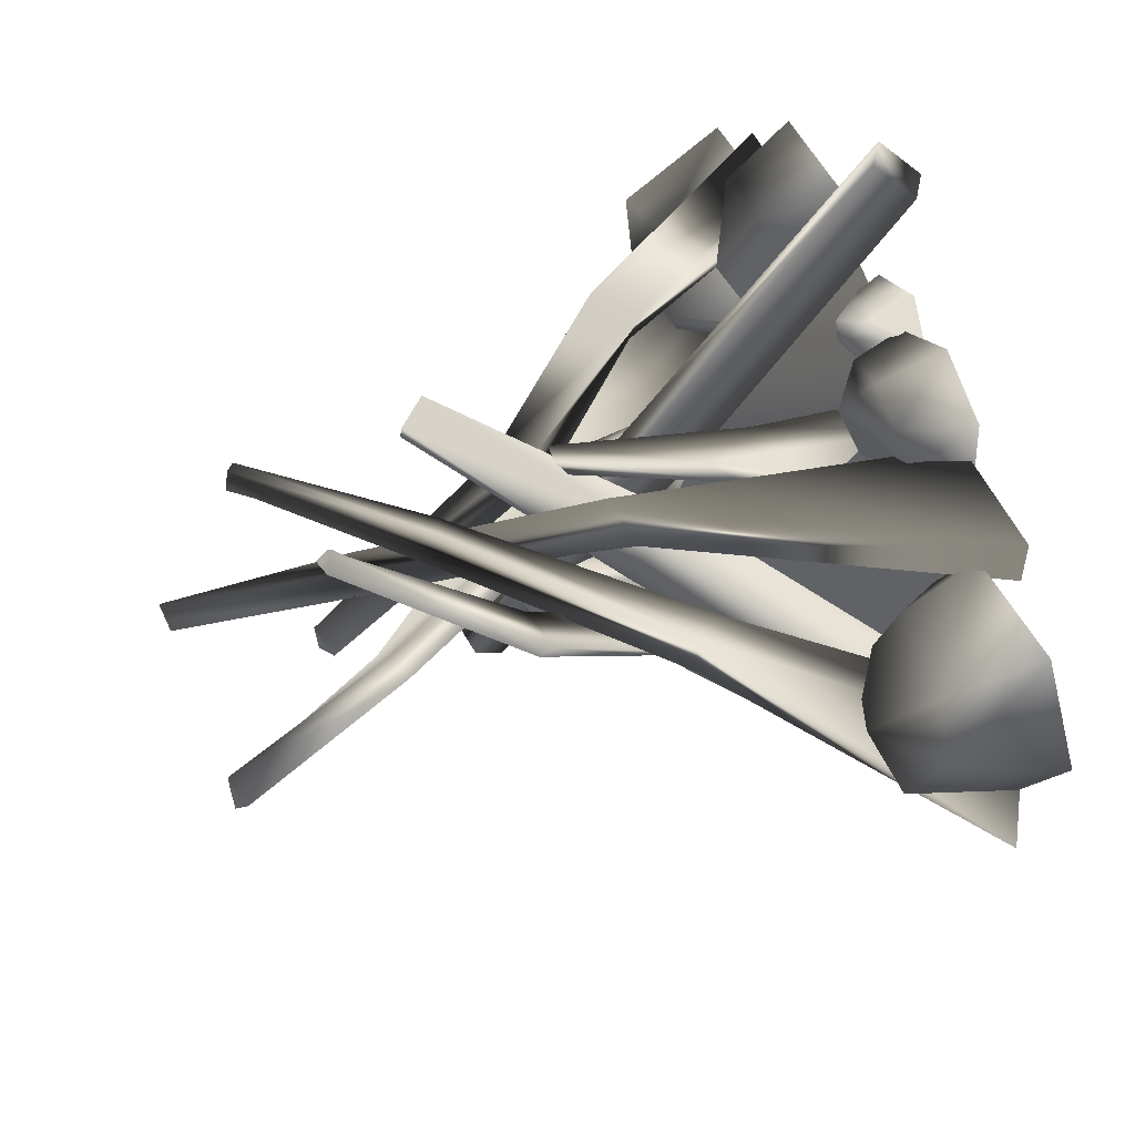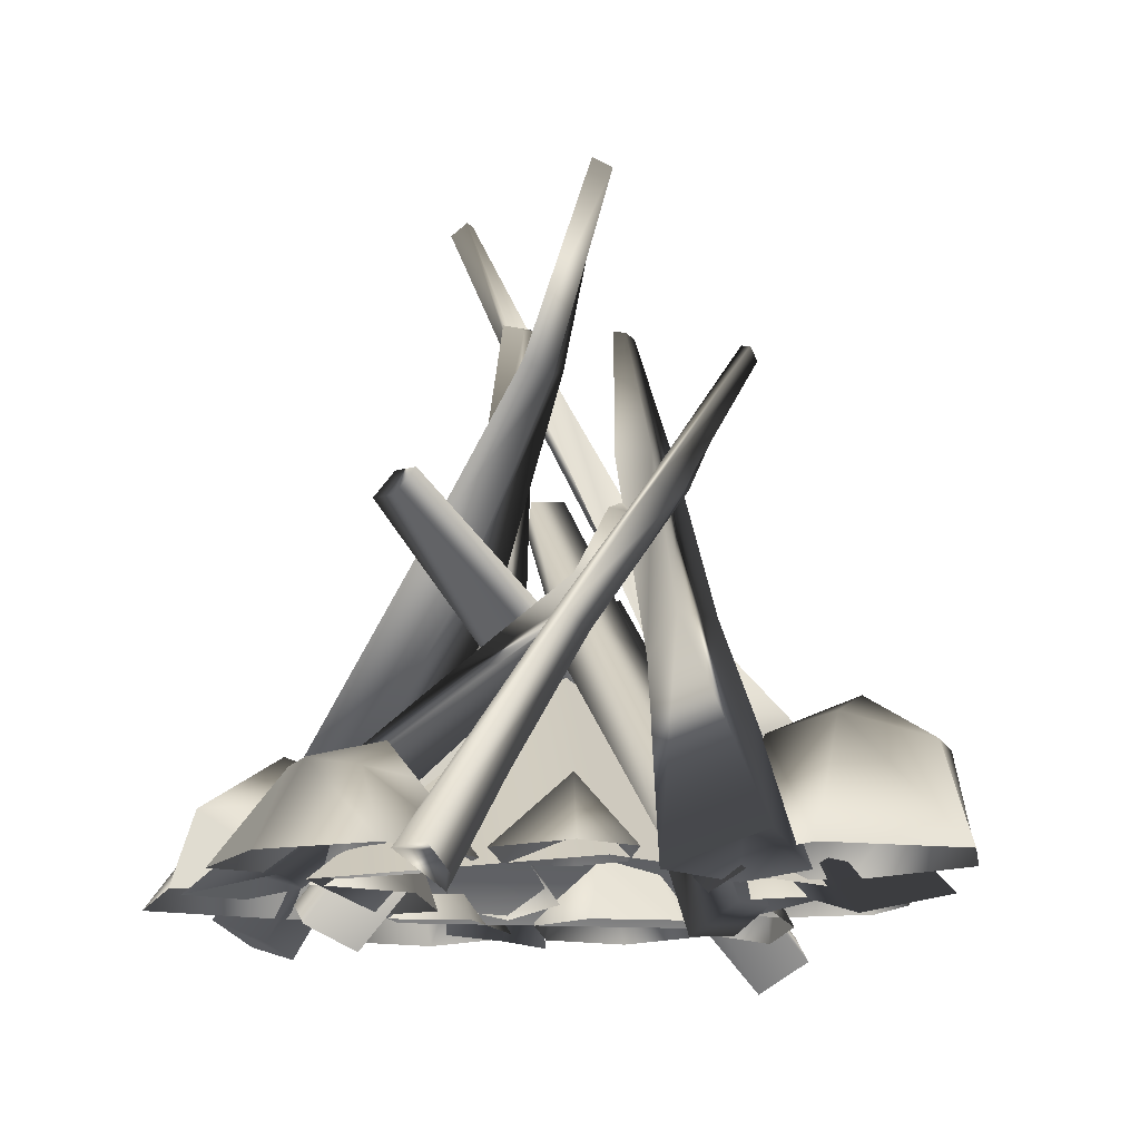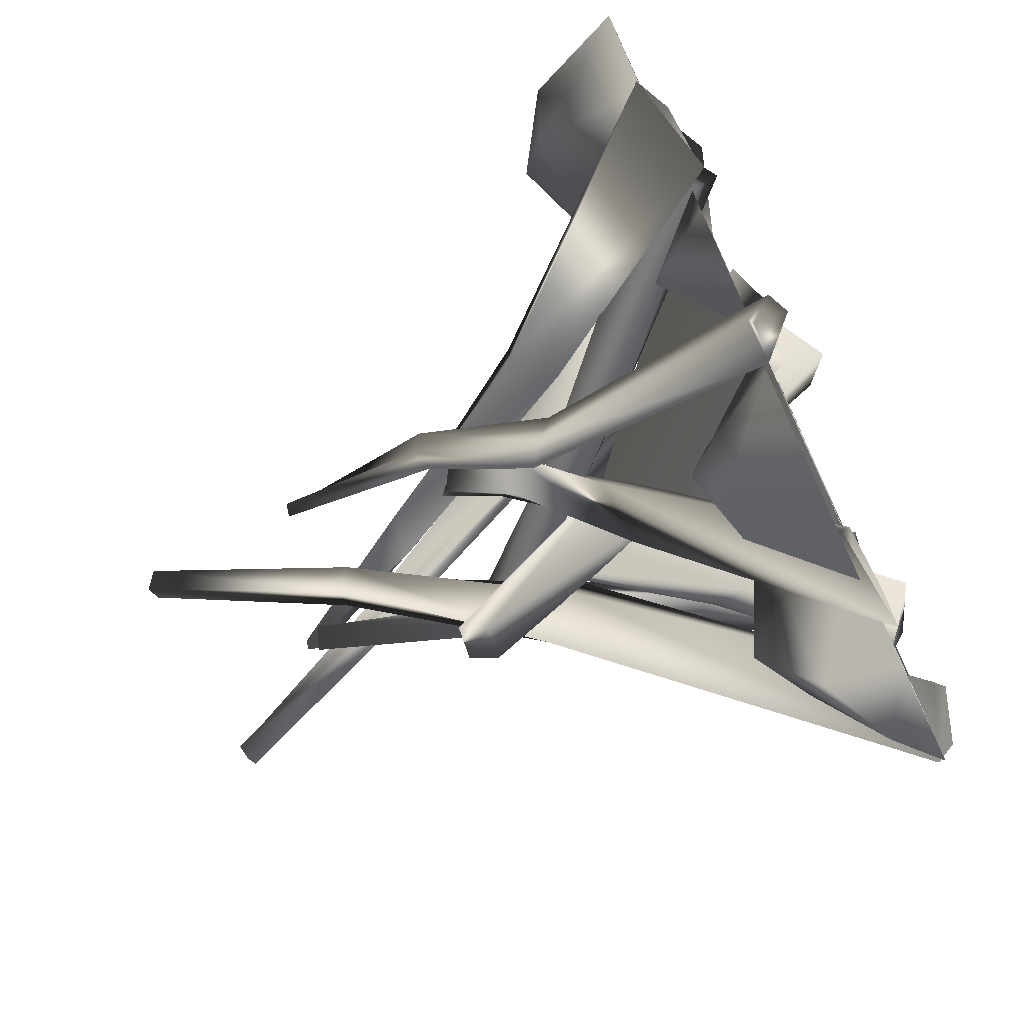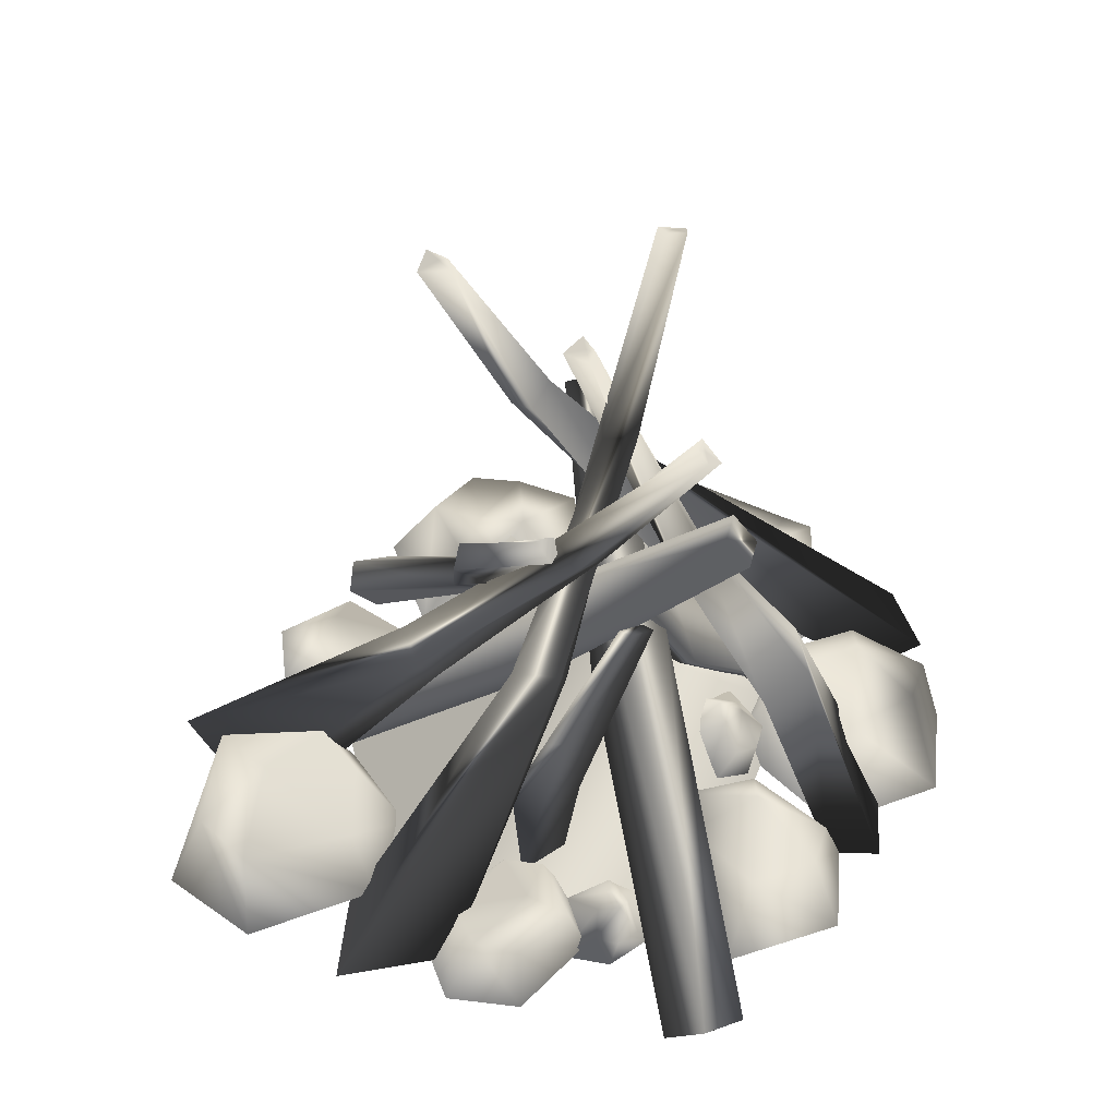
<metadata>
{"format":"obj","ext":"obj","renderer":"f3d","projection":"perspective","resolution":1024,"background":"white","views":[{"elev":51.2,"azim":-111.7,"up":"+Z"},{"elev":-14.7,"azim":-133.2,"up":"+Y"},{"elev":-73.4,"azim":-65.0,"up":"+Z"},{"elev":49.7,"azim":-14.5,"up":"+Y"}]}
</metadata>
<code>
v -0.1336 0.216 -0.005005
v -0.9209 -0.5369 -0.5639
v -0.9209 -0.5369 0.5539
v -0.8754 -0.2912 -0.6665
v -0.5811 -0.5387 -0.6888
v -0.7841 -0.5387 -0.9299
v -0.6786 -0.5383 -0.479
v -0.8733 -0.5383 -0.4363
v -1.108 -0.5383 -0.6165
v -1.078 -0.5387 -0.8437
v 0.2306 -0.2069 -0.4237
v 0.1349 -0.532 -0.4307
v 0.4269 -0.5329 -0.08357
v 0.4917 -0.1288 -0.3267
v 0.9508 -0.5329 -0.3141
v 0.8027 -0.1766 -0.521
v 0.5161 -0.05912 -0.6976
v 0.2939 -0.2597 -0.8203
v 0.6088 -0.2571 -0.9821
v 0.613 -0.532 -1.08
v 0.2202 -0.532 -0.812
v 0.9766 -0.3874 -0.7928
v 1.113 -0.5329 -0.8374
v 1.198 -0.2034 0.1874
v 1.289 -0.5379 0.1909
v 1.027 -0.5379 -0.1757
v 1.088 -0.1426 0.3609
v 0.9644 -0.1303 0.08992
v 0.8393 -0.189 0.401
v 0.6816 -0.1481 0.1334
v 0.7571 -0.2204 -0.02954
v 1.02 -0.2847 -0.09746
v 1.169 -0.5385 0.5155
v 0.7328 -0.5385 0.5728
v 0.4881 -0.5385 0.1252
v 0.7003 -0.5379 -0.1521
v 0.4888 -0.2791 0.1271
v 0.4958 -0.3656 -0.01653
v 0.3521 -0.3234 0.01929
v 0.5691 -0.352 0.2053
v 0.4865 -0.2384 0.1974
v 0.5214 -0.3525 0.293
v 0.4337 -0.3288 0.3197
v 0.4029 -0.2569 0.2332
v 0.4185 -0.2407 0.1416
v 0.6061 -0.4823 0.1212
v 0.4897 -0.5241 0.2983
v 0.2988 -0.4808 0.3709
v 0.2378 -0.3565 0.1777
v 0.1781 -0.3063 0.4596
v -0.02505 -0.5406 0.6557
v 0.1559 -0.2501 0.6586
v 0.191 -0.5406 1.044
v 0.4188 -0.2 0.6111
v 0.3096 -0.2845 0.9046
v 0.4658 -0.3443 0.4348
v 0.6547 -0.3423 0.7115
v 0.5555 -0.2855 0.8763
v 0.1663 -0.54 0.3916
v 0.4472 -0.54 0.3848
v 0.724 -0.54 0.6974
v 0.6203 -0.5406 1.003
v -0.2594 -0.448 0.8918
v -0.3793 -0.5813 0.8512
v -0.2095 -0.6193 0.9086
v -0.232 -0.3849 0.8161
v -0.1554 -0.3687 0.8385
v -0.1702 -0.3707 0.7628
v -0.1146 -0.4044 0.7922
v -0.1039 -0.4683 0.8899
v -0.1851 -0.4688 0.9227
v -0.3127 -0.4723 0.6864
v -0.147 -0.4432 0.643
v -0.02971 -0.4802 0.6989
v -0.03195 -0.5827 0.8536
v -1.289 0.001177 0.1813
v -0.9636 -0.1776 0.1457
v -1.049 -0.112 -0.005809
v -1.407 -0.1003 -0.06929
v -1.545 -0.1655 0.239
v -1.687 -0.5207 0.2186
v -1.458 -0.5199 0.5189
v -1.035 -0.2219 0.3937
v -1.426 -0.1583 0.4426
v -1.445 -0.5207 -0.2233
v -0.9285 -0.5207 -0.179
v -0.7978 -0.5199 0.1787
v -0.9746 -0.5199 0.4551
v -0.04095 -0.2194 -1.102
v 0.2187 -0.5199 -1.217
v -0.1758 -0.5199 -1.334
v -0.2151 -0.2201 -1.169
v -0.2546 -0.1371 -0.882
v -0.3909 -0.26 -1.09
v -0.3418 -0.2614 -0.831
v -0.208 -0.2347 -0.7465
v -0.08113 -0.1953 -0.8767
v 0.1125 -0.5199 -0.76
v -0.2471 -0.5193 -0.6074
v -0.524 -0.5193 -0.7323
v -0.5589 -0.5193 -1.148
v -0.4884 -0.2222 0.7968
v -0.5145 -0.3074 0.5766
v -0.7261 -0.3695 0.6915
v -0.3903 -0.2921 0.6395
v -0.3448 -0.342 0.8447
v -0.2938 -0.5389 0.5988
v -0.2843 -0.5389 0.8526
v -0.5703 -0.2994 0.9755
v -0.7017 -0.316 0.885
v -0.5754 -0.5389 1.045
v -0.8237 -0.5394 0.9438
v -0.8563 -0.5394 0.6043
v -0.5029 -0.5394 0.4269
v 0.1055 -0.5369 0.8993
v 0.7398 -0.5369 -0.005006
v 0.1055 -0.5369 -0.9093
v 0.1502 0.7865 -0.6305
v 0.1292 0.8938 -0.5526
v 0.1958 0.2567 0.1332
v -1.005 -0.4753 0.6227
v -1.182 -0.5542 0.749
v -1.067 -0.6382 0.398
v -0.7705 -0.5227 0.7933
v -0.6874 -0.5342 0.5568
v 0.0564 0.5141 0.2904
v 0.07752 0.5607 0.3577
v -0.2218 -0.04665 0.5131
v -0.2095 -0.1298 0.2815
v -0.3496 -0.6309 0.5825
v -0.3463 -0.6525 0.3629
v -0.009123 0.5743 0.3754
v -0.2554 0.1333 0.4468
v -0.03024 0.5277 0.3082
v -0.503 -0.5435 0.5909
v -0.5936 -0.5575 0.3478
v 0.03085 0.4723 0.08255
v 0.1144 0.5481 0.02467
v 0.4216 -0.1147 -0.2584
v 0.3041 -0.2374 -0.07995
v 0.7138 -0.5802 -0.4476
v 0.6482 -0.6687 -0.2563
v 0.1903 0.549 0.1353
v 0.4656 0.02684 -0.1321
v 0.3761 0.9059 0.4459
v 0.3031 1.007 0.3969
v -0.298 0.3154 0.1951
v -0.2599 0.1347 0.1333
v -1.186 -0.5485 -0.2001
v -1.062 -0.6398 -0.2865
v 0.3629 0.9965 0.2857
v -0.2735 0.3993 -0.03531
v -1.204 -0.4386 -0.3907
v 0.436 0.8952 0.3347
v -0.2355 0.2186 -0.09707
v -1.079 -0.5299 -0.4771
v 0.02496 0.7705 -0.6421
v 0.1306 0.07331 0.1363
v -0.09451 0.1544 0.1952
v 0.07524 -0.7583 1.153
v -0.09794 -0.6476 1.234
v 0.003965 0.8777 -0.5642
v -0.02925 0.3378 0.1921
v 0.02609 -0.5456 1.308
v 0.1993 -0.6563 1.227
v 0.2853 -0.5082 -0.9991
v 0.4564 -0.5722 -1.138
v 0.3931 -0.5753 -0.9283
v 0.09904 -0.5296 -1.014
v 0.1423 -0.5602 -0.8918
v -1.306 -0.4741 -0.3873
v -1.512 -0.5165 -0.4822
v -1.161 -0.6092 -0.5913
v -1.331 -0.5804 -0.1144
v -1.088 -0.6002 -0.1736
v 1.231 -0.5697 -0.2824
v 1.36 -0.5833 -0.1809
v 1.133 -0.6476 -0.1662
v 1.309 -0.5072 -0.3987
v 1.007 -0.6125 -0.3839
v 0.8539 -0.4945 -0.3821
v 0.1068 0.4732 0.1932
v 0.3481 -0.09587 0.04632
v 0.8699 -0.5829 -0.1383
v -0.3543 0.7737 0.0632
v -0.4269 0.7298 0.0407
v -0.3805 0.7423 0.1262
v -0.3352 0.7765 0.004977
v -0.305 0.8177 0.09656
v 0.1544 1.656 0.5624
v 0.1503 1.652 0.6128
v 0.2006 1.619 0.588
v 0.1333 1.66 0.5501
v 0.1585 1.661 0.5119
v -0.03676 1.464 -0.1389
v -0.02988 1.459 -0.2072
v -0.1063 1.426 -0.1775
v -0.008493 1.463 -0.1213
v -0.04363 1.469 -0.07059
v 0.7752 -0.4738 0.5961
v 0.8614 -0.5271 0.7532
v 0.6962 -0.5765 0.6708
v 0.9672 -0.5226 0.4185
v 0.7037 -0.5655 0.4655
v -0.363 1.486 0.6908
v -0.3498 1.472 0.6958
v -0.3516 1.511 0.6605
v -0.3744 1.46 0.7211
v -0.4068 1.492 0.6483
v -0.483 0.8556 0.247
v -0.7647 -0.6267 -1.052
v -0.67 -0.6641 -0.9871
v -0.3728 0.3244 -0.1454
v -0.4952 0.2817 -0.2332
v -0.5639 0.7932 0.1189
v -0.5247 0.8305 0.04032
v -0.4403 0.3492 -0.2916
v -0.7311 -0.5318 -1.122
v -0.5663 -0.5357 -1.115
v -0.3375 0.42 -0.2104
v -0.4378 0.8076 0.04691
v -0.6844 -0.5461 -1.002
v -0.5036 1.92 -0.1999
v -0.5306 1.921 -0.2552
v -0.5745 1.886 -0.1999
v -0.4738 1.919 -0.1999
v -0.4767 1.919 -0.1445
v 0.2446 1.924 -0.1462
v 0.2849 1.93 -0.1158
v 0.2984 1.896 -0.1702
v 0.2227 1.923 -0.1349
v 0.2042 1.918 -0.1765
v -0.3111 0.006947 0.348
v 0.307 0.6835 0.113
v 0.244 0.5311 0.1551
v 0.4929 0.05518 0.3974
v 0.6564 0.174 0.3949
v 0.3715 0.5065 -0.05055
v 0.6658 0.1895 0.1935
v 0.2352 0.4911 0.0106
v 0.5483 0.06405 0.2308
v -0.2518 0.5504 -0.07723
v -0.3852 0.499 -0.0358
v -0.3281 0.5358 0.07582
v -0.2201 0.6062 0.05714
v 0.02034 0.1778 -0.4171
v 0.05947 0.1174 -0.2322
v -0.1553 0.1201 -0.2606
v -0.2262 0.1958 -0.3835
v -0.7148 0.3352 -0.05165
v -0.5849 0.1983 -0.06323
v -0.254 1.064 0.2969
v -0.11 1.065 0.2544
v -0.6295 0.21 0.09467
v -0.1048 1.023 0.3831
v -0.715 0.3439 0.1373
v -0.2213 1.057 0.4432
v -0.4164 0.4334 0.3226
v -0.3277 0.3095 0.213
v -0.03589 1.257 0.07575
v -0.004066 1.26 -0.03801
v -0.2248 0.3505 0.3329
v 0.08876 1.25 0.01345
v -0.2644 0.4818 0.4215
v 0.07354 1.278 0.1151
v 0.3783 0.6 -0.1409
v 0.2093 0.4419 -0.04723
v 0.1589 0.4739 -0.256
v 0.2569 0.6402 -0.3553
v -0.1439 1.285 -0.1999
v -0.2286 1.262 -0.106
v -0.2793 1.217 -0.1999
v -0.2286 1.262 -0.2937
f 1 2 3
f 4 5 6
f 4 7 5
f 4 8 7
f 4 9 8
f 4 10 9
f 4 6 10
f 11 12 13
f 14 13 15
f 11 13 14
f 14 15 16
f 17 14 16
f 17 11 14
f 17 18 11
f 18 12 11
f 19 20 21
f 22 20 19
f 22 23 20
f 18 21 12
f 19 21 18
f 17 19 18
f 17 22 19
f 17 16 22
f 16 23 22
f 16 15 23
f 24 25 26
f 27 25 24
f 28 27 24
f 28 29 27
f 28 30 29
f 28 31 30
f 28 32 31
f 28 24 32
f 27 33 25
f 29 33 27
f 29 34 33
f 30 34 29
f 30 35 34
f 31 35 30
f 31 36 35
f 32 36 31
f 32 26 36
f 24 26 32
f 37 38 39
f 40 38 37
f 41 40 37
f 41 42 40
f 41 43 42
f 41 44 43
f 41 45 44
f 41 37 45
f 40 46 38
f 42 46 40
f 42 47 46
f 43 47 42
f 43 48 47
f 44 48 43
f 44 49 48
f 45 49 44
f 45 39 49
f 37 39 45
f 50 51 52
f 52 51 53
f 54 52 55
f 54 50 52
f 54 56 50
f 54 57 56
f 54 58 57
f 54 55 58
f 50 59 51
f 56 59 50
f 56 60 59
f 57 60 56
f 57 61 60
f 58 61 57
f 58 62 61
f 55 62 58
f 55 53 62
f 52 53 55
f 63 64 65
f 66 64 63
f 67 66 63
f 67 68 66
f 67 69 68
f 67 70 69
f 67 71 70
f 67 63 71
f 66 72 64
f 68 72 66
f 68 73 72
f 69 73 68
f 69 74 73
f 70 74 69
f 70 75 74
f 71 75 70
f 71 65 75
f 63 65 71
f 76 77 78
f 76 78 79
f 76 79 80
f 79 81 80
f 80 81 82
f 76 83 77
f 76 84 83
f 76 80 84
f 79 85 81
f 78 85 79
f 78 86 85
f 77 86 78
f 77 87 86
f 83 87 77
f 83 88 87
f 84 88 83
f 84 82 88
f 80 82 84
f 89 90 91
f 89 91 92
f 93 89 92
f 93 92 94
f 93 94 95
f 93 95 96
f 93 96 97
f 93 97 89
f 97 90 89
f 97 98 90
f 96 98 97
f 96 99 98
f 95 99 96
f 95 100 99
f 94 100 95
f 94 101 100
f 92 101 94
f 92 91 101
f 102 103 104
f 102 105 103
f 102 106 105
f 106 107 105
f 106 108 107
f 102 109 106
f 102 110 109
f 102 104 110
f 109 108 106
f 109 111 108
f 110 111 109
f 110 112 111
f 104 112 110
f 104 113 112
f 103 113 104
f 103 114 113
f 105 114 103
f 105 107 114
f 1 115 116
f 1 3 115
f 1 117 2
f 1 116 117
f 118 119 120
f 121 122 123
f 121 124 122
f 121 125 124
f 121 123 125
f 126 127 128
f 128 129 126
f 129 128 130
f 130 131 129
f 127 132 133
f 132 127 126
f 126 134 132
f 135 136 131
f 131 130 135
f 137 138 139
f 139 140 137
f 140 139 141
f 141 142 140
f 138 143 144
f 145 146 147
f 147 148 145
f 148 147 149
f 149 150 148
f 146 151 152
f 152 147 146
f 147 152 153
f 153 149 147
f 151 154 155
f 155 152 151
f 152 155 156
f 156 153 152
f 146 145 154
f 154 151 146
f 149 153 156
f 156 150 149
f 157 118 158
f 158 159 157
f 159 158 160
f 160 161 159
f 162 157 159
f 159 163 162
f 163 159 161
f 161 164 163
f 119 118 157
f 157 162 119
f 165 164 161
f 161 160 165
f 166 167 168
f 166 169 167
f 166 170 169
f 166 168 170
f 171 172 173
f 171 174 172
f 171 175 174
f 171 173 175
f 176 177 178
f 176 179 177
f 176 180 179
f 176 178 180
f 144 139 138
f 139 144 181
f 181 141 139
f 143 182 183
f 183 144 143
f 144 183 184
f 184 181 144
f 182 137 140
f 140 183 182
f 183 140 142
f 142 184 183
f 143 138 137
f 137 182 143
f 181 184 142
f 142 141 181
f 133 128 127
f 128 133 135
f 135 130 128
f 120 158 118
f 158 120 165
f 165 160 158
f 185 186 187
f 185 188 186
f 185 189 188
f 185 187 189
f 190 191 192
f 190 193 191
f 190 194 193
f 190 192 194
f 195 196 197
f 195 198 196
f 195 199 198
f 195 197 199
f 200 201 202
f 200 203 201
f 200 204 203
f 200 202 204
f 205 206 207
f 205 208 206
f 205 209 208
f 205 207 209
f 210 207 206
f 211 212 213
f 211 213 214
f 214 213 210
f 214 210 215
f 215 210 206
f 215 206 208
f 216 208 209
f 216 215 208
f 217 215 216
f 217 214 215
f 218 214 217
f 218 211 214
f 219 218 217
f 219 217 220
f 220 217 216
f 220 216 221
f 221 216 209
f 221 209 207
f 210 221 207
f 213 221 210
f 213 220 221
f 212 220 213
f 212 219 220
f 222 218 219
f 222 219 212
f 222 211 218
f 222 212 211
f 223 224 225
f 223 226 224
f 223 227 226
f 223 225 227
f 228 229 230
f 228 231 229
f 228 232 231
f 228 230 232
f 132 134 233
f 233 133 132
f 133 233 136
f 136 135 133
f 131 136 233
f 233 129 131
f 129 233 134
f 134 126 129
f 154 145 148
f 148 155 154
f 155 148 150
f 150 156 155
f 164 165 120
f 120 163 164
f 163 120 119
f 119 162 163
f 234 196 198
f 235 198 199
f 235 234 198
f 236 234 235
f 236 237 234
f 202 237 236
f 202 201 237
f 234 238 196
f 237 238 234
f 237 239 238
f 201 239 237
f 201 203 239
f 238 197 196
f 238 240 197
f 239 240 238
f 239 241 240
f 203 241 239
f 203 204 241
f 240 199 197
f 240 235 199
f 241 235 240
f 241 236 235
f 204 236 241
f 204 202 236
f 242 243 186
f 243 187 186
f 243 244 187
f 244 189 187
f 244 245 189
f 245 188 189
f 245 242 188
f 242 186 188
f 168 167 246
f 168 246 247
f 170 168 247
f 170 247 248
f 169 170 248
f 169 248 249
f 167 169 249
f 167 249 246
f 246 243 242
f 246 249 243
f 249 244 243
f 249 248 244
f 248 245 244
f 248 247 245
f 247 242 245
f 247 246 242
f 173 172 250
f 251 250 252
f 173 250 251
f 175 173 251
f 252 191 193
f 253 252 193
f 251 252 253
f 254 251 253
f 175 251 254
f 174 175 254
f 253 193 194
f 255 253 194
f 254 253 255
f 256 254 255
f 174 254 256
f 172 174 256
f 255 194 192
f 257 255 192
f 256 255 257
f 250 256 257
f 172 256 250
f 257 192 191
f 252 257 191
f 250 257 252
f 123 122 258
f 259 258 260
f 123 258 259
f 125 123 259
f 260 229 231
f 261 260 231
f 259 260 261
f 262 259 261
f 125 259 262
f 124 125 262
f 261 231 232
f 263 261 232
f 262 261 263
f 264 262 263
f 124 262 264
f 122 124 264
f 265 230 229
f 260 265 229
f 258 265 260
f 263 232 230
f 265 263 230
f 264 263 265
f 258 264 265
f 122 264 258
f 178 177 266
f 178 266 267
f 180 178 267
f 180 267 268
f 179 180 268
f 179 268 269
f 177 179 269
f 177 269 266
f 267 266 270
f 267 270 271
f 268 267 271
f 268 271 272
f 269 268 272
f 269 272 273
f 266 269 273
f 266 273 270
f 270 273 224
f 273 225 224
f 273 272 225
f 272 227 225
f 272 271 227
f 271 226 227
f 271 270 226
f 270 224 226

</code>
